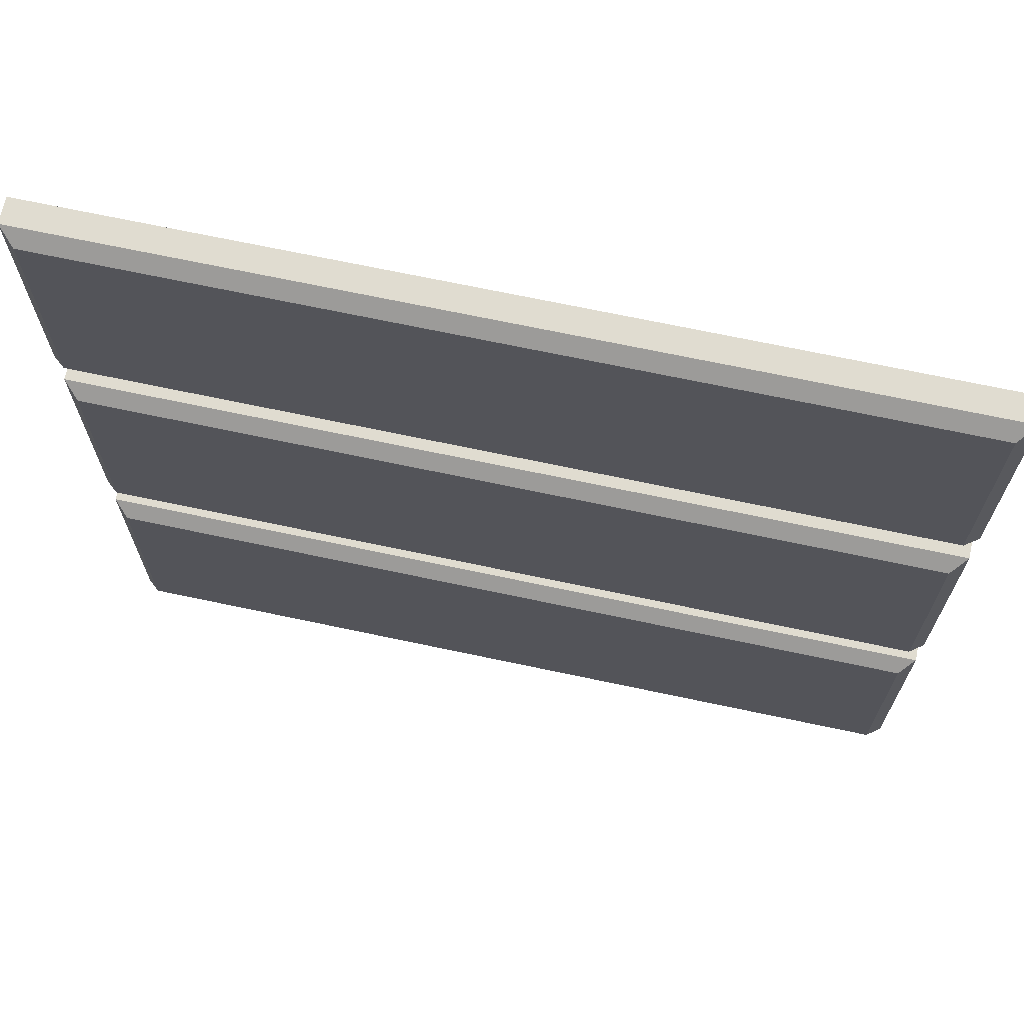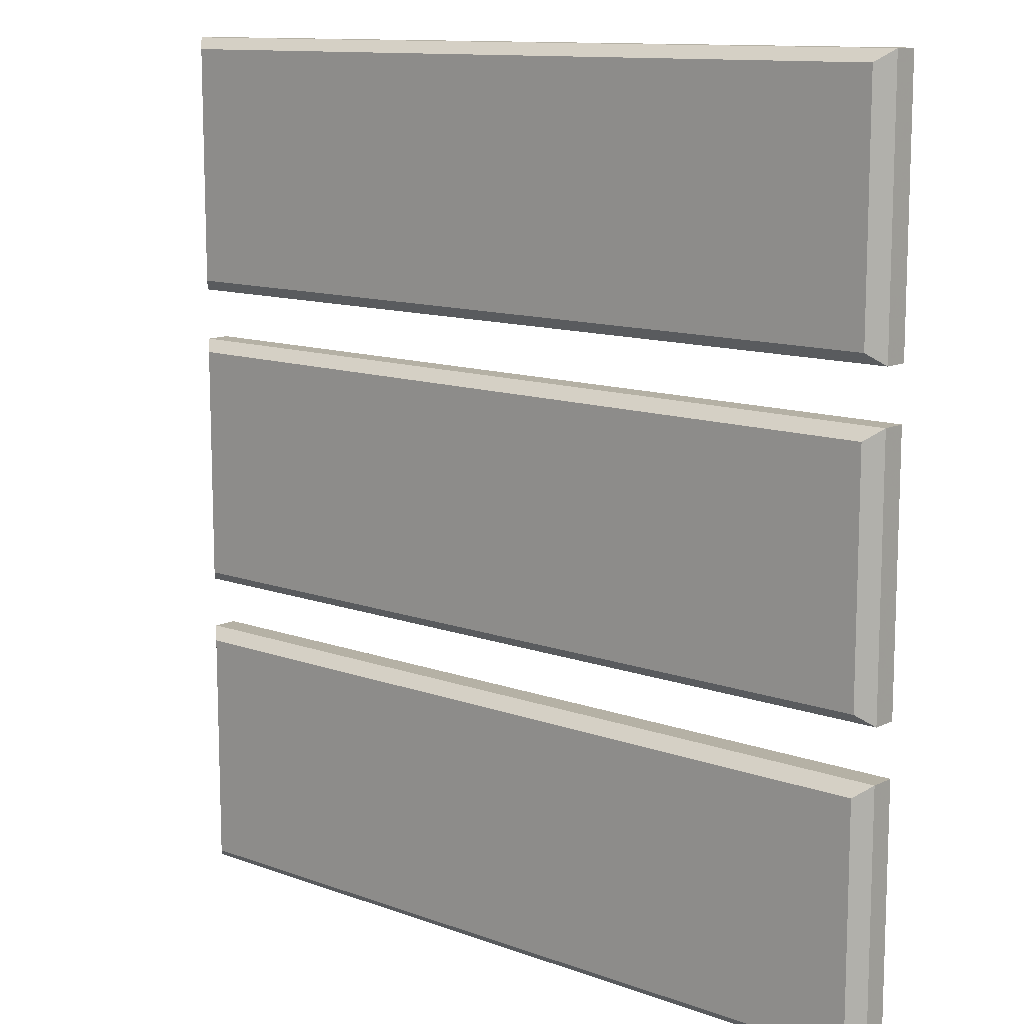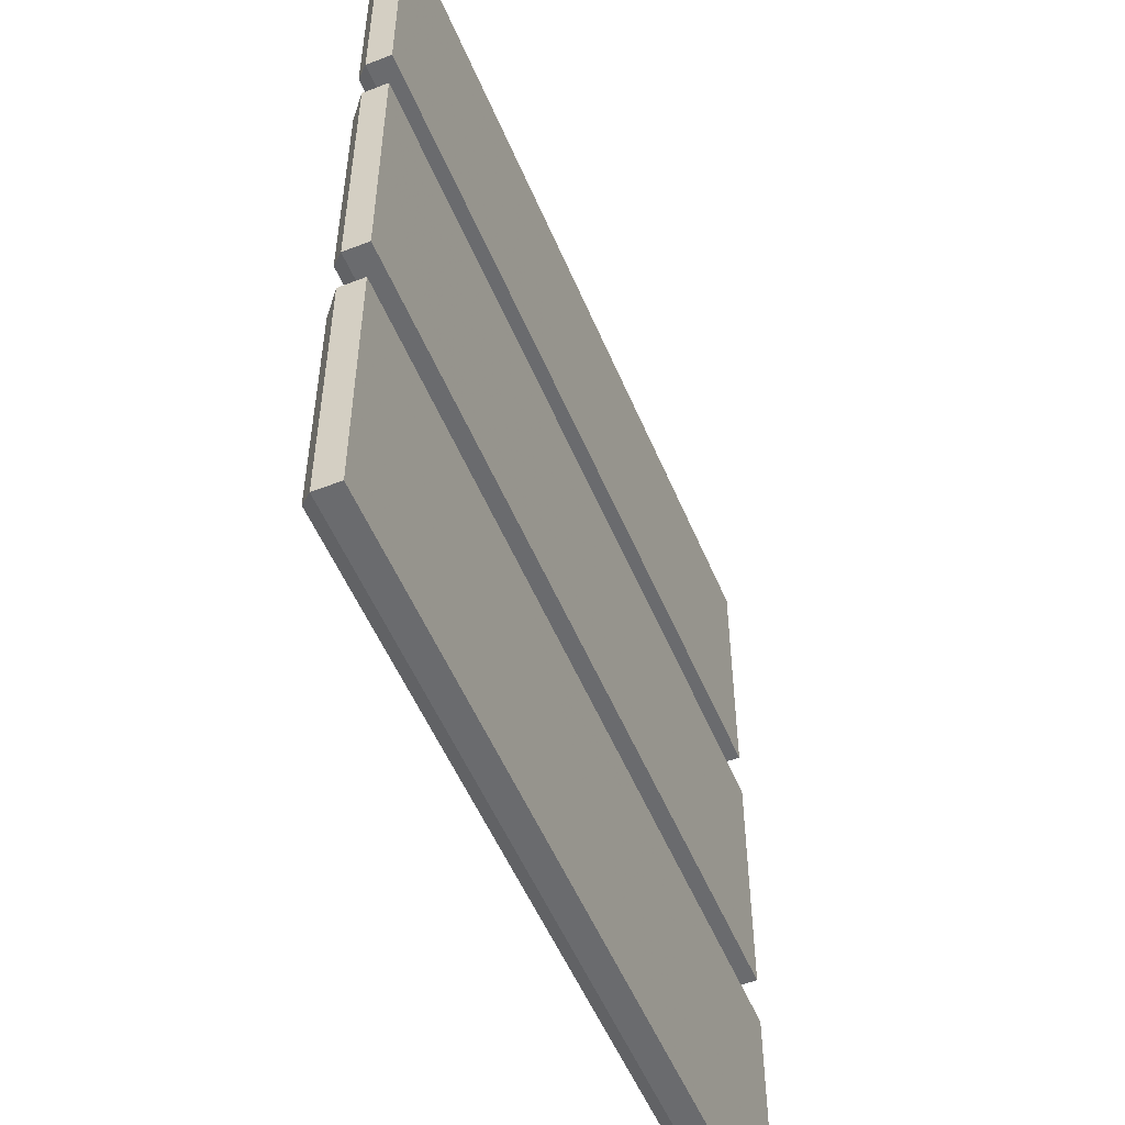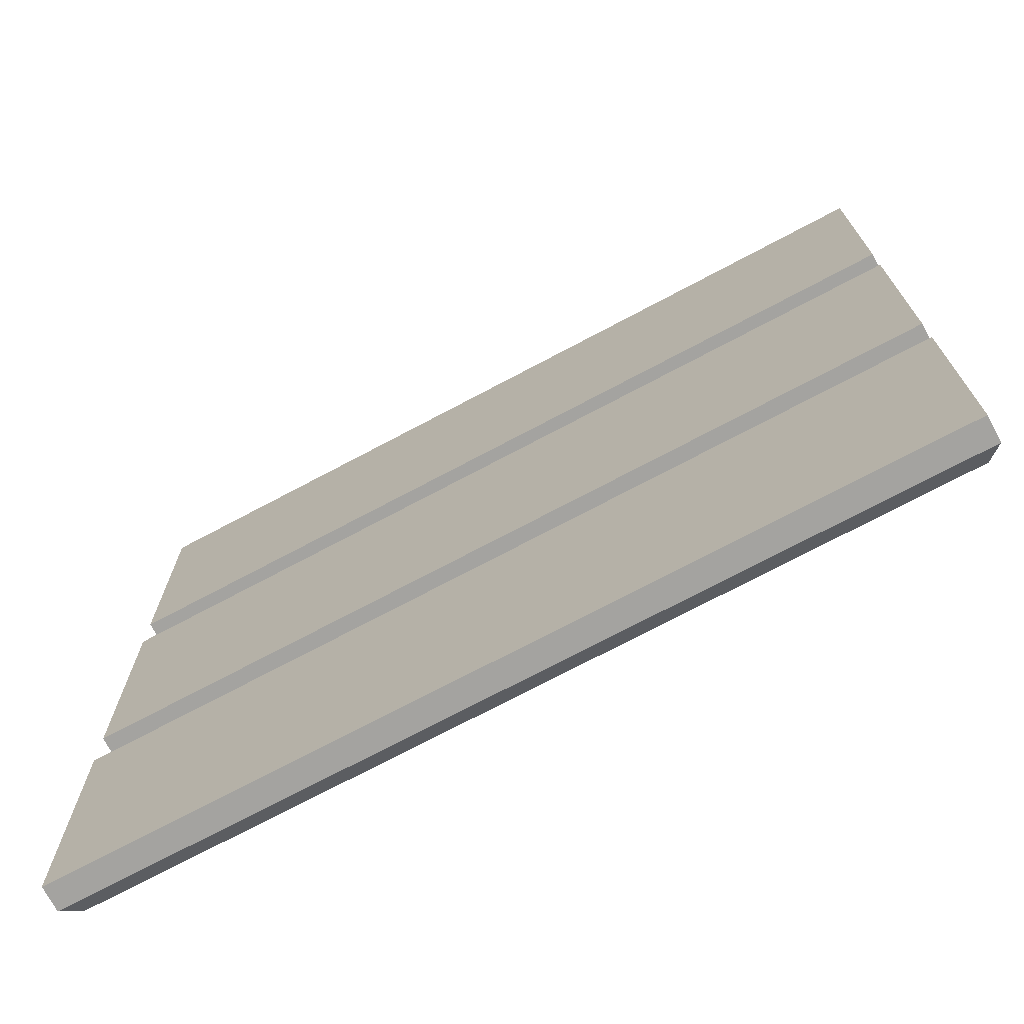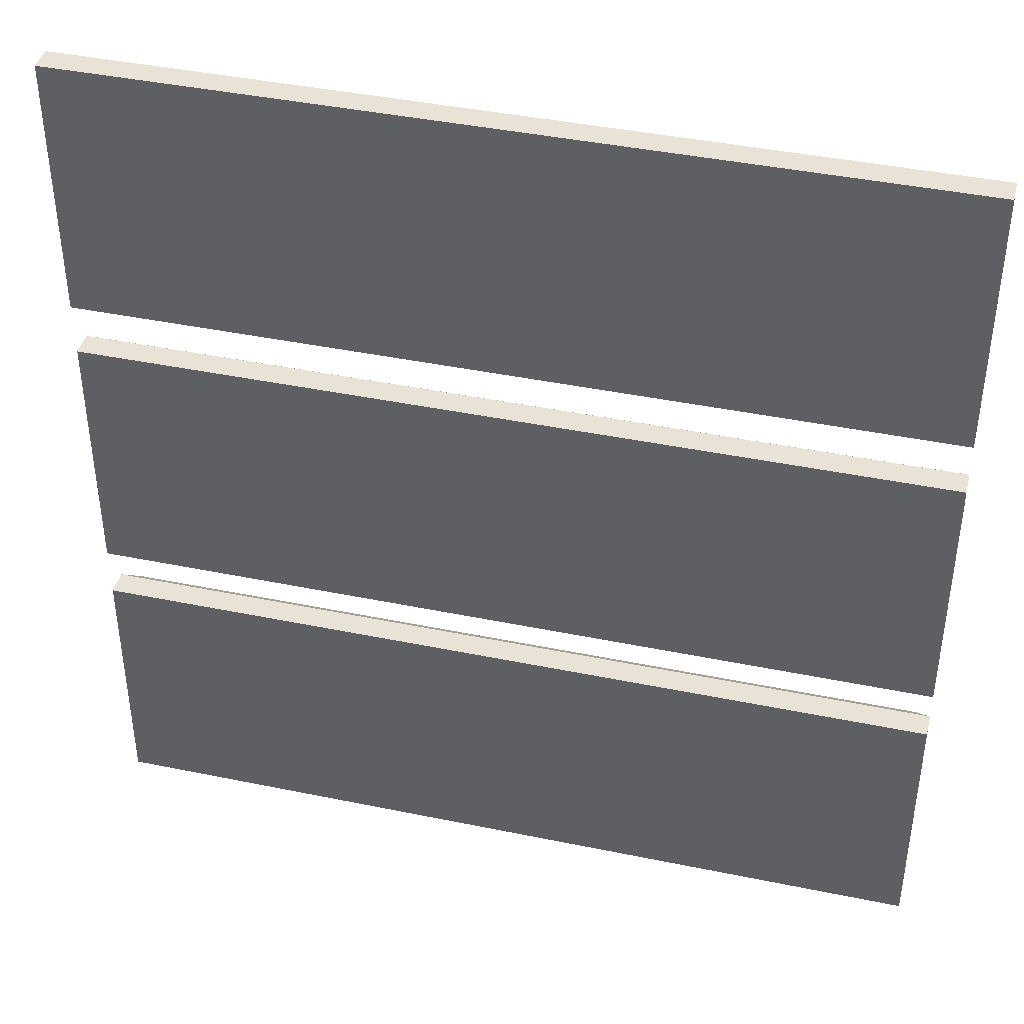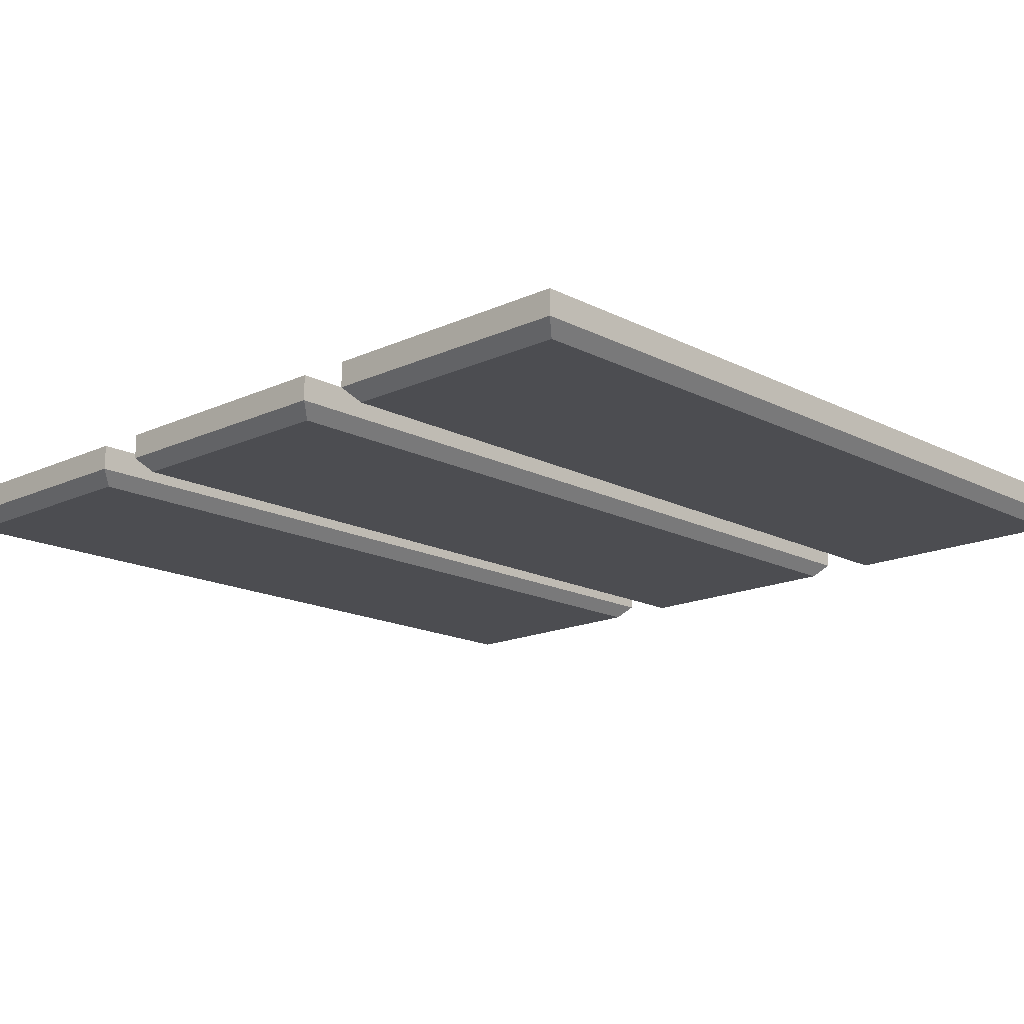
<metadata>
{"format":"obj","ext":"obj","renderer":"f3d","projection":"perspective","resolution":1024,"background":"white","views":[{"elev":69.6,"azim":-168.0,"up":"+Y"},{"elev":11.8,"azim":-138.8,"up":"+Y"},{"elev":-53.4,"azim":-67.5,"up":"+Y"},{"elev":-72.8,"azim":28.0,"up":"+Y"},{"elev":41.7,"azim":14.0,"up":"+Y"},{"elev":-16.2,"azim":133.5,"up":"+Z"}]}
</metadata>
<code>
o Plane.017_Plane.002
v 1.344 0.214 1.705
v 1.536 0.214 1.705
v 1.344 0.2701 1.705
v 1.536 0.2701 1.705
v 1.341 0.2113 1.714
v 1.54 0.2113 1.714
v 1.341 0.2729 1.714
v 1.54 0.2729 1.714
v 1.54 0.2729 1.708
v 1.341 0.2729 1.708
v 1.54 0.2113 1.708
v 1.341 0.2113 1.708
v 1.344 0.1401 1.705
v 1.536 0.1401 1.705
v 1.344 0.1962 1.705
v 1.536 0.1962 1.705
v 1.341 0.1374 1.714
v 1.54 0.1374 1.714
v 1.341 0.199 1.714
v 1.54 0.199 1.714
v 1.54 0.199 1.708
v 1.341 0.199 1.708
v 1.54 0.1374 1.708
v 1.341 0.1374 1.708
v 1.344 0.0662 1.705
v 1.536 0.0662 1.705
v 1.344 0.1223 1.705
v 1.536 0.1223 1.705
v 1.341 0.06348 1.714
v 1.54 0.06348 1.714
v 1.341 0.1251 1.714
v 1.54 0.1251 1.714
v 1.54 0.1251 1.708
v 1.341 0.1251 1.708
v 1.54 0.06348 1.708
v 1.341 0.06348 1.708
f 1 3 4 2
f 5 6 8 7
f 9 10 7 8
f 11 9 8 6
f 12 11 6 5
f 10 12 5 7
f 4 3 10 9
f 2 4 9 11
f 1 2 11 12
f 3 1 12 10
f 13 15 16 14
f 17 18 20 19
f 21 22 19 20
f 23 21 20 18
f 24 23 18 17
f 22 24 17 19
f 16 15 22 21
f 14 16 21 23
f 13 14 23 24
f 15 13 24 22
f 25 27 28 26
f 29 30 32 31
f 33 34 31 32
f 35 33 32 30
f 36 35 30 29
f 34 36 29 31
f 28 27 34 33
f 26 28 33 35
f 25 26 35 36
f 27 25 36 34

</code>
